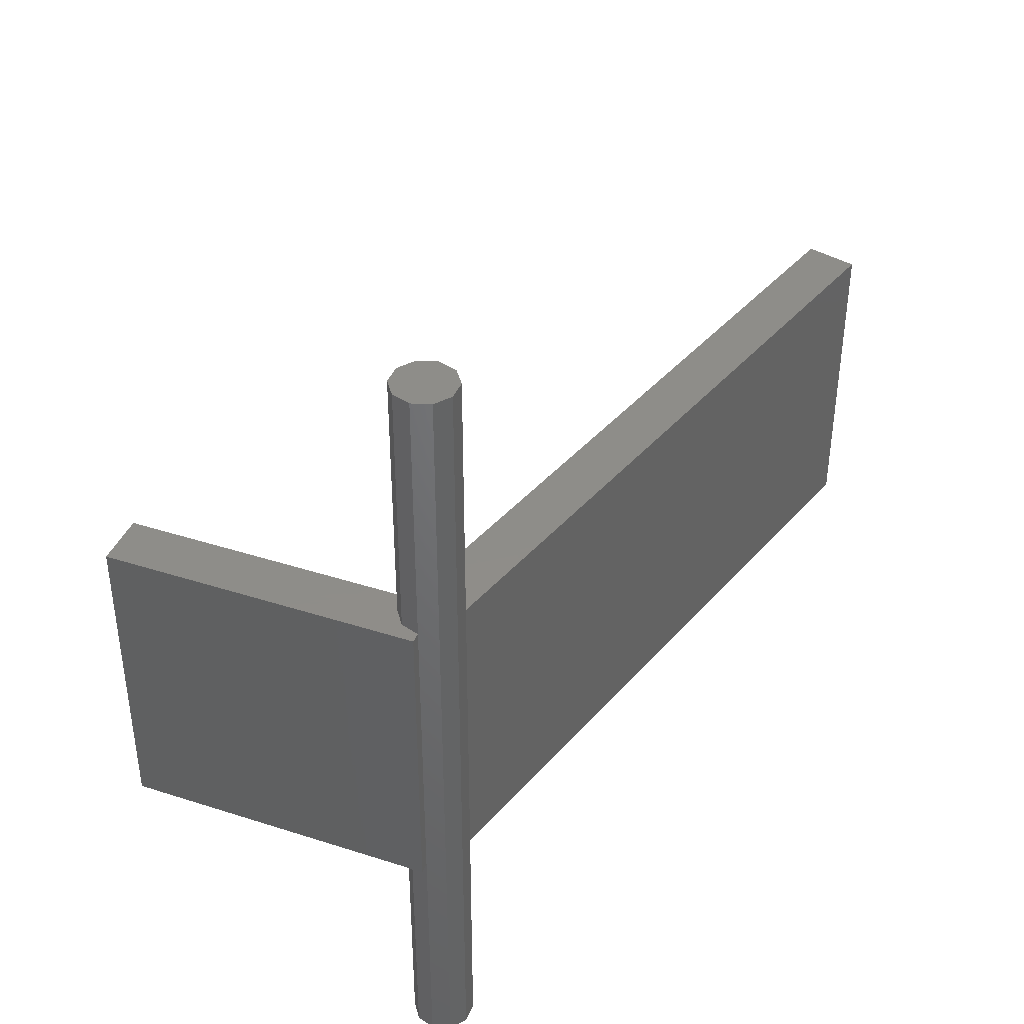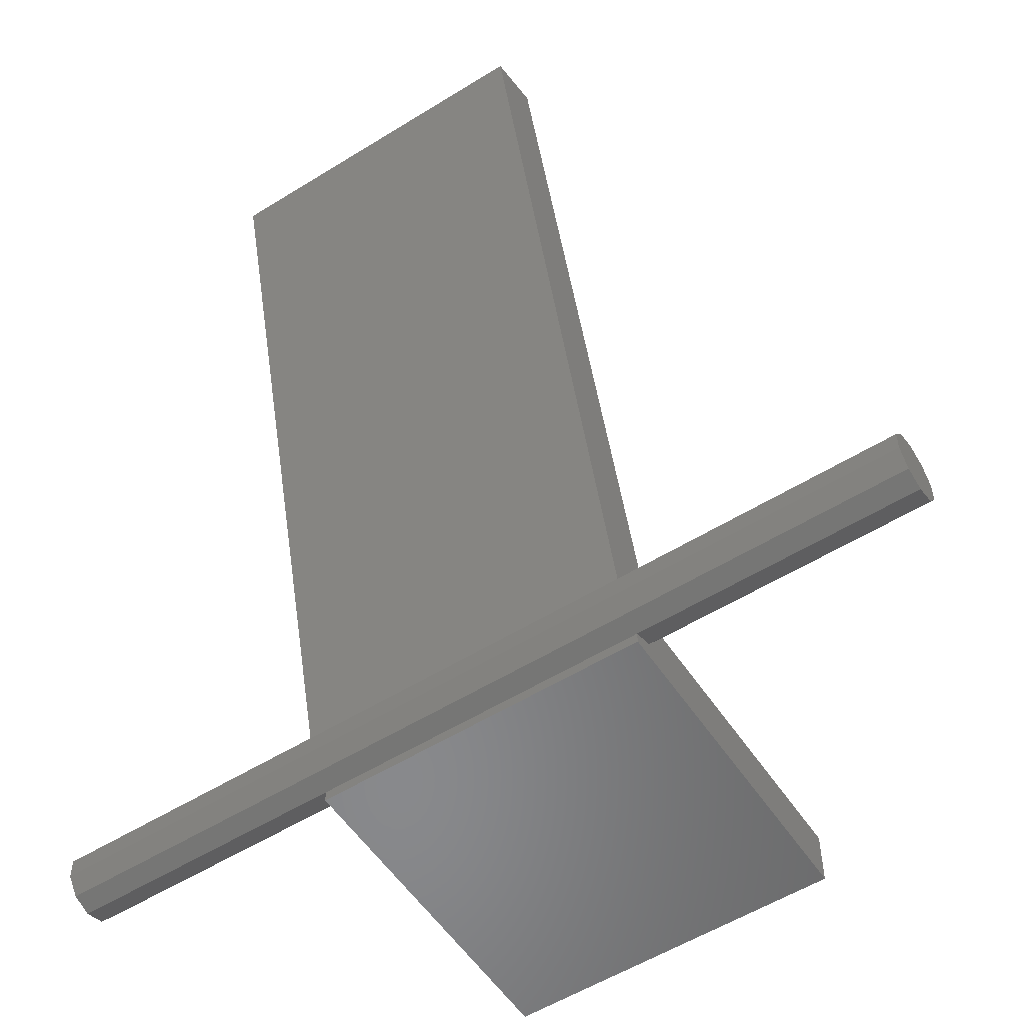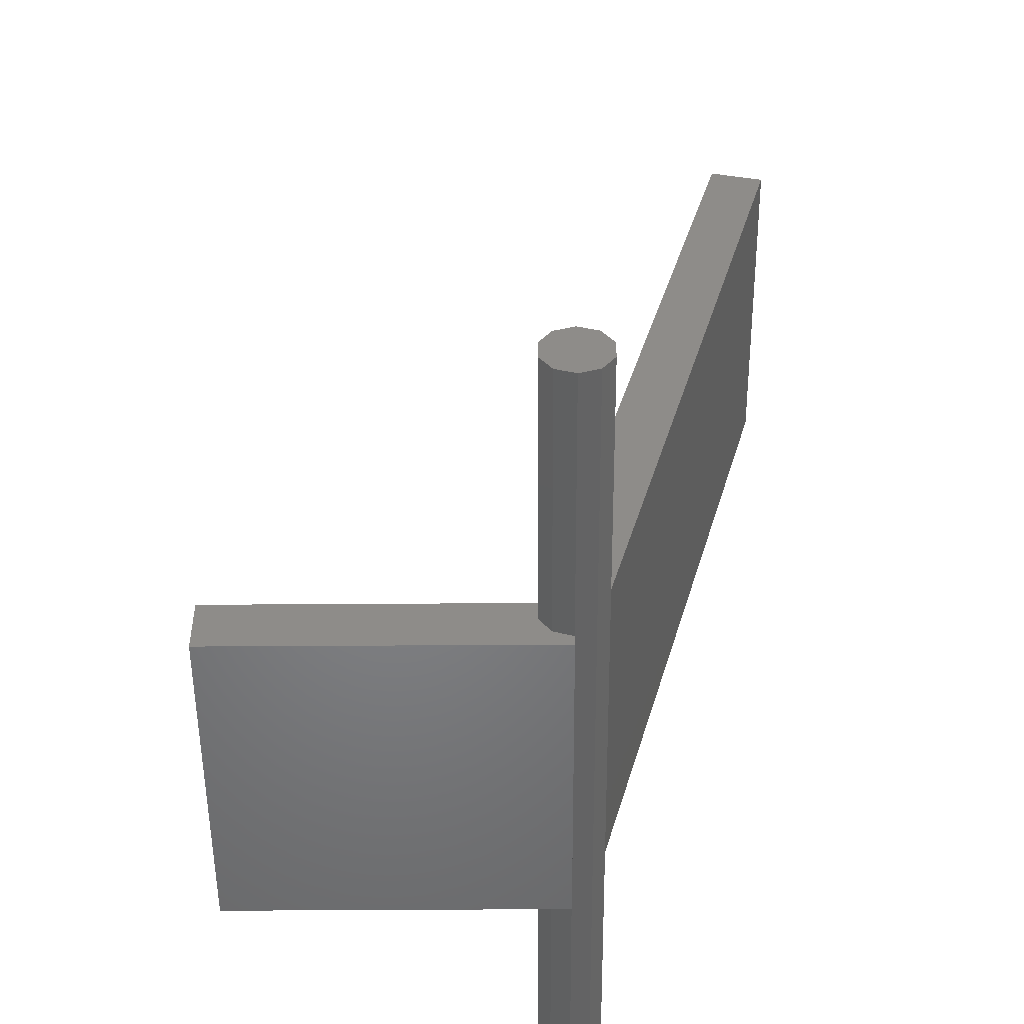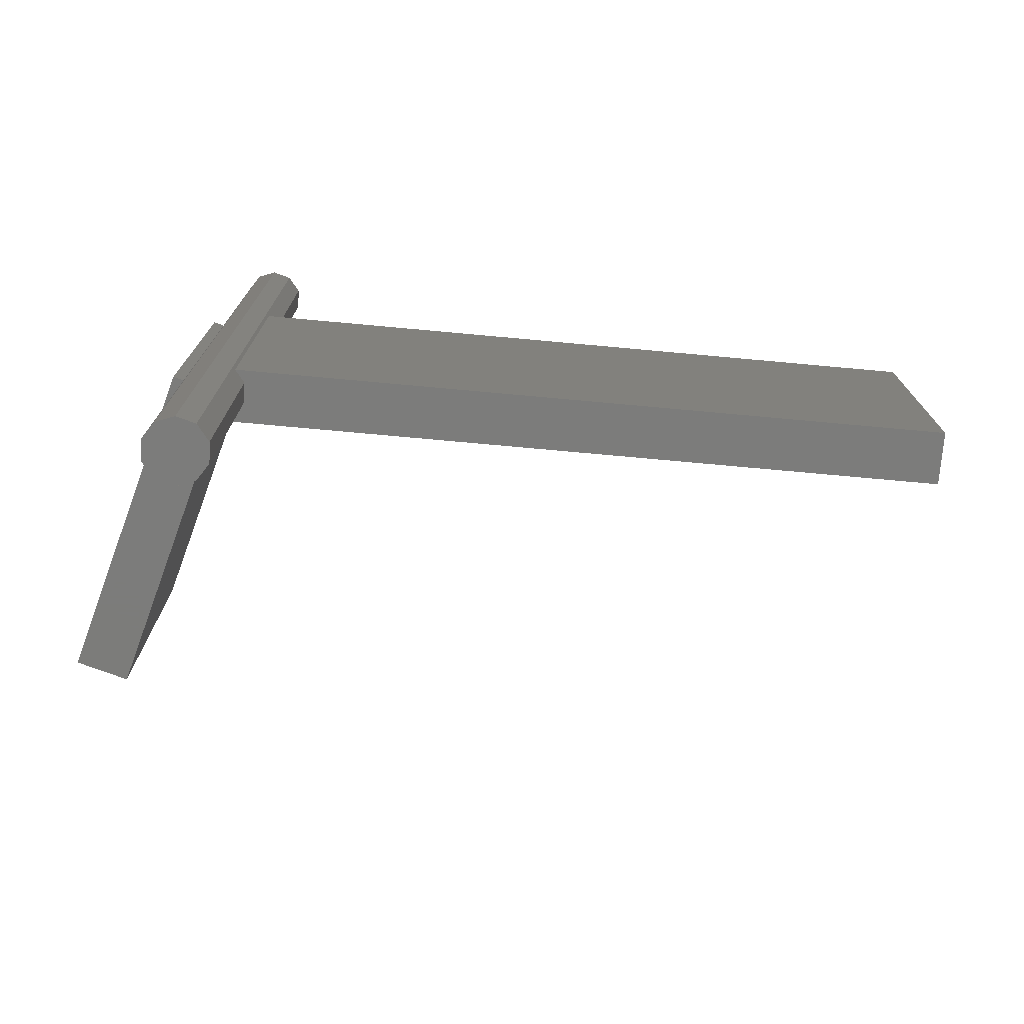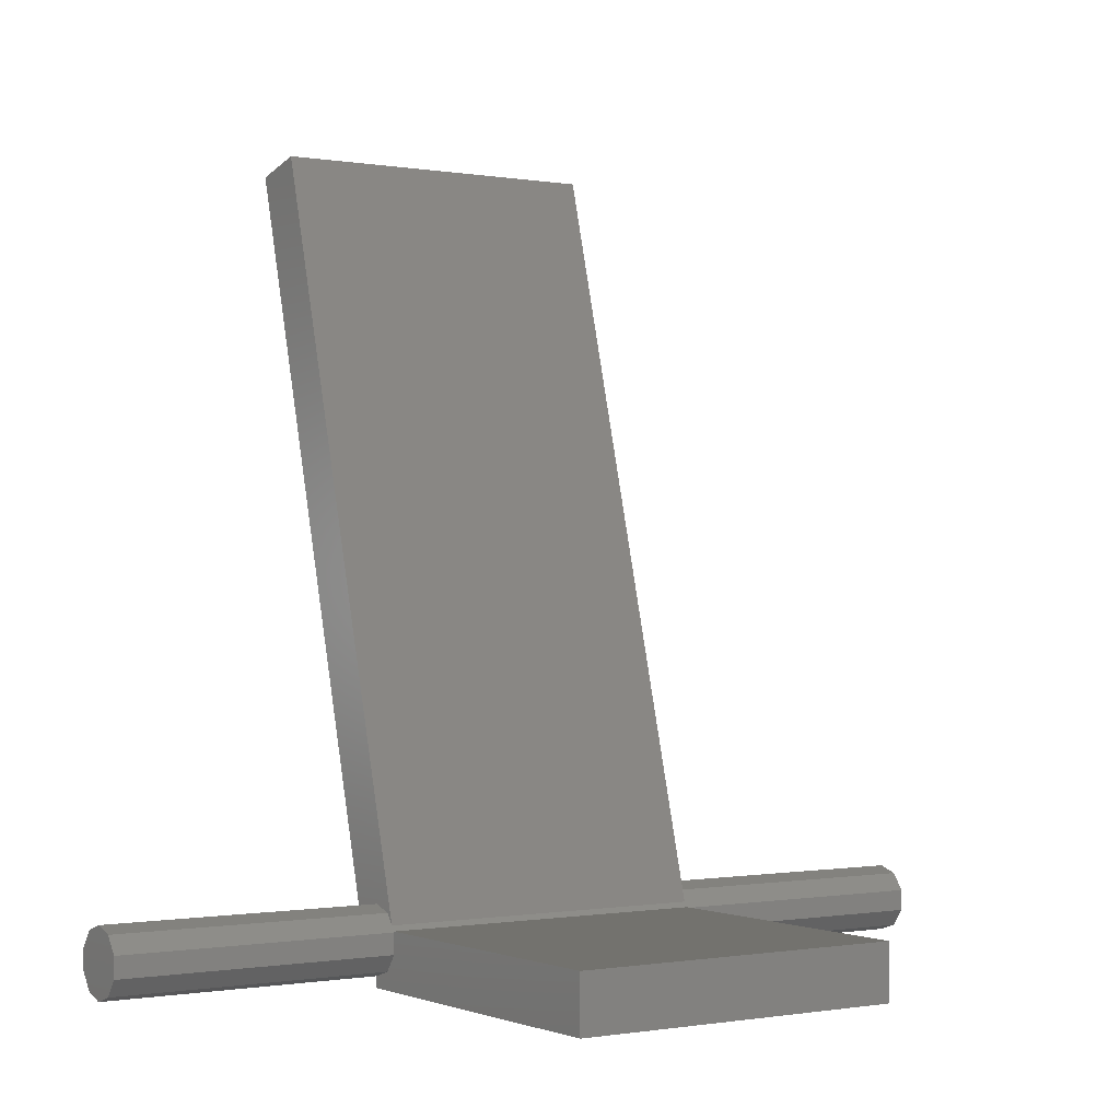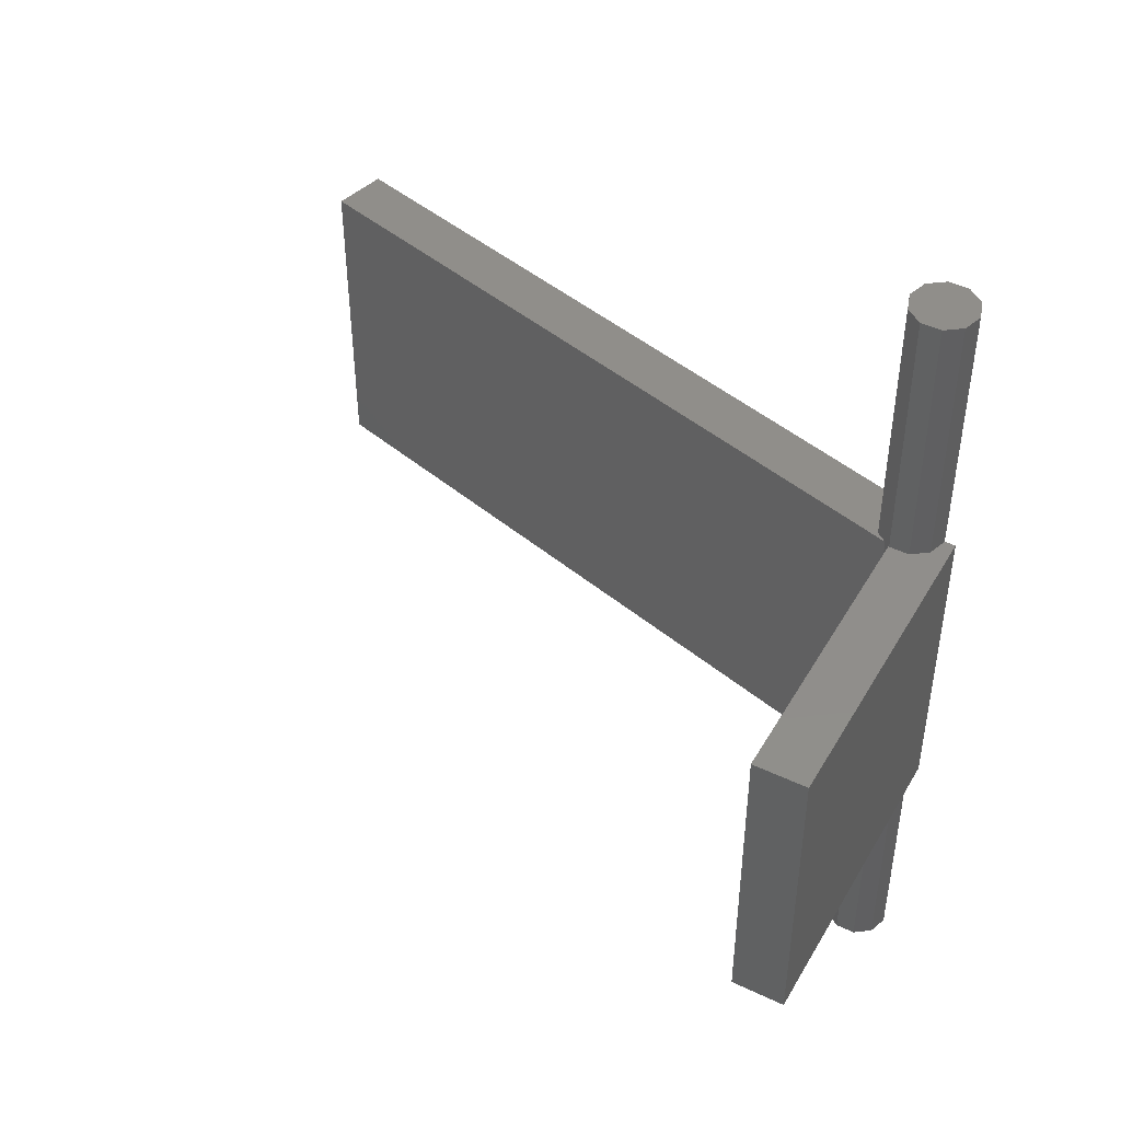
<metadata>
{"format":"stl","ext":"stl","renderer":"f3d","projection":"perspective","resolution":1024,"background":"white","views":[{"elev":40.2,"azim":-158.4,"up":"+Y"},{"elev":-55.3,"azim":-56.8,"up":"+Z"},{"elev":-51.7,"azim":-179.6,"up":"+Z"},{"elev":-75.4,"azim":-110.2,"up":"+Y"},{"elev":-0.5,"azim":56.1,"up":"+Z"},{"elev":46.1,"azim":118.6,"up":"+Y"}]}
</metadata>
<code>
# stl→obj: 50 verts, 96 faces
v 0 0 0
v 0 30 1
v 0 30 0
v 0 0 1
v 2.8 30 5
v 30 0 5
v 30 30 5
v 2.8 0 5
v 30 30 0
v 30 0 0
v -20 0 70
v -1.763 0 6.427
v 0 0 7
v -2.642 0 5.218
v -15.17 0 71.29
v 1.763 0 6.427
v 2.472 0 5.452
v 2.853 0 4.927
v 2.853 0 3.073
v 1.763 0 1.573
v -15.17 30 71.29
v 0 30 7
v -20 30 70
v 1.763 30 6.427
v 2.472 30 5.452
v -1.763 30 6.427
v -2.642 30 5.218
v 2.853 30 4.927
v 2.853 30 3.073
v 1.763 30 1.573
v 1.763 55 1.573
v 0 55 1
v 0 -25 1
v 1.763 -25 1.573
v 2.853 55 3.073
v 2.853 -25 3.073
v 0 55 7
v 1.763 55 6.427
v 1.763 -25 6.427
v 0 -25 7
v -1.763 55 6.427
v 2.853 55 4.927
v -2.853 55 4.927
v -2.853 55 3.073
v -1.763 55 1.573
v -1.763 -25 6.427
v -2.853 -25 4.927
v 2.853 -25 4.927
v -2.853 -25 3.073
v -1.763 -25 1.573
f 1 2 3
f 2 1 4
f 5 6 7
f 6 5 8
f 6 9 7
f 9 6 10
f 1 9 10
f 9 1 3
f 11 12 13
f 12 11 14
f 13 15 11
f 16 15 13
f 15 16 17
f 18 6 8
f 19 6 18
f 10 19 20
f 1 20 4
f 20 1 10
f 19 10 6
f 21 22 23
f 21 24 22
f 24 21 25
f 26 23 22
f 23 26 27
f 7 28 5
f 7 29 28
f 9 29 7
f 29 9 30
f 3 30 9
f 30 3 2
f 23 15 21
f 15 23 11
f 15 25 21
f 25 15 17
f 14 23 27
f 23 14 11
f 2 31 30
f 31 2 32
f 33 20 34
f 20 33 4
f 29 31 35
f 31 29 30
f 36 20 19
f 20 36 34
f 37 24 38
f 24 37 22
f 13 39 16
f 39 13 40
f 38 41 37
f 42 41 38
f 42 43 41
f 35 43 42
f 35 44 43
f 31 44 35
f 31 45 44
f 45 31 32
f 12 40 13
f 40 12 46
f 41 22 37
f 22 41 26
f 46 39 40
f 47 39 46
f 47 48 39
f 49 48 47
f 49 36 48
f 50 36 49
f 50 34 36
f 34 50 33
f 28 35 42
f 35 28 29
f 48 19 18
f 19 48 36
f 39 17 16
f 48 17 39
f 17 48 8
f 8 48 18
f 17 5 25
f 5 17 8
f 25 38 24
f 38 25 42
f 5 42 25
f 42 5 28
f 50 4 33
f 4 50 2
f 45 2 50
f 2 45 32
f 43 27 41
f 43 14 27
f 47 14 43
f 46 14 47
f 14 46 12
f 41 27 26
f 49 43 44
f 43 49 47
f 50 44 45
f 44 50 49

</code>
